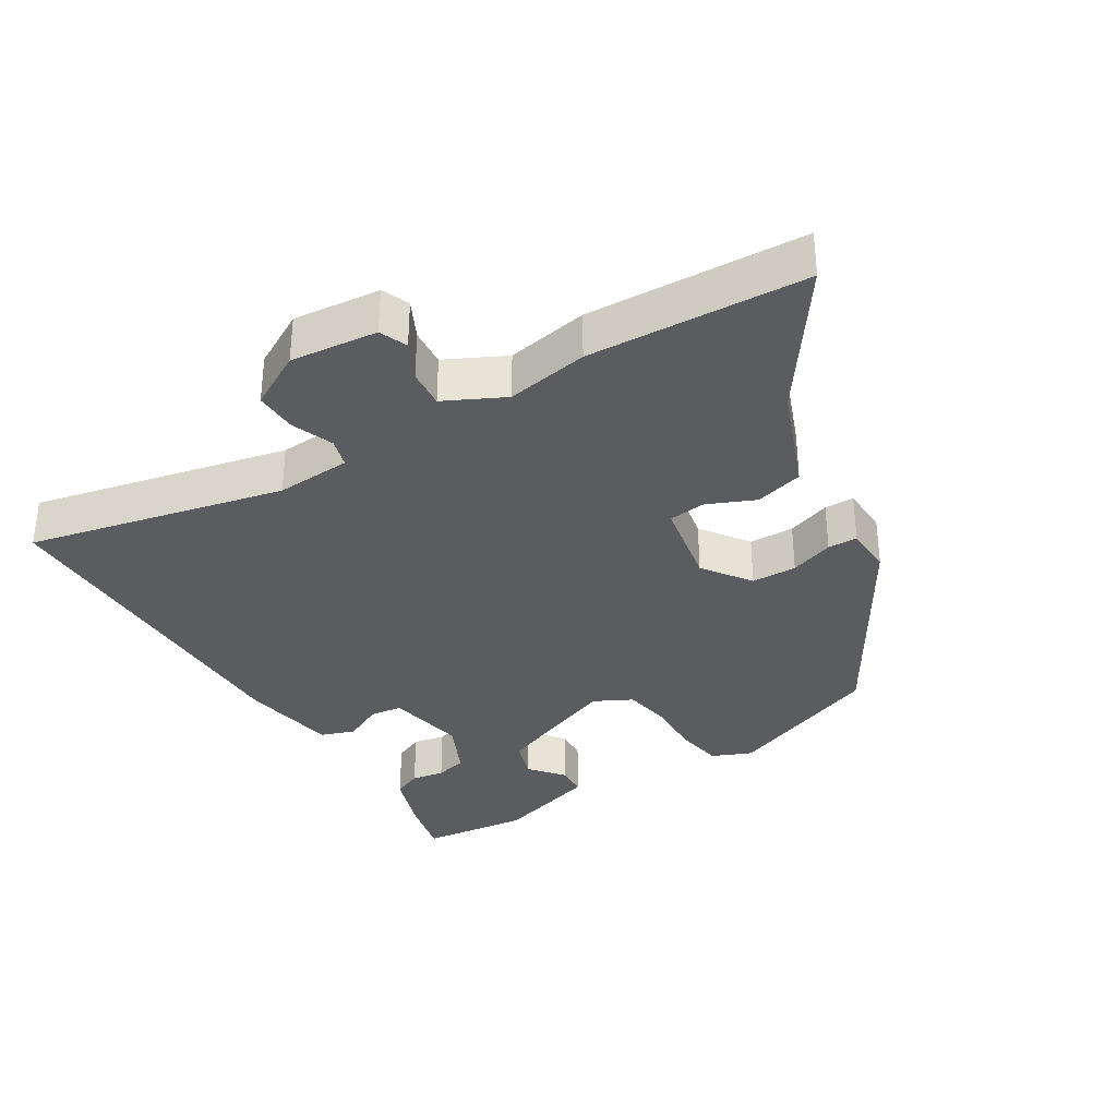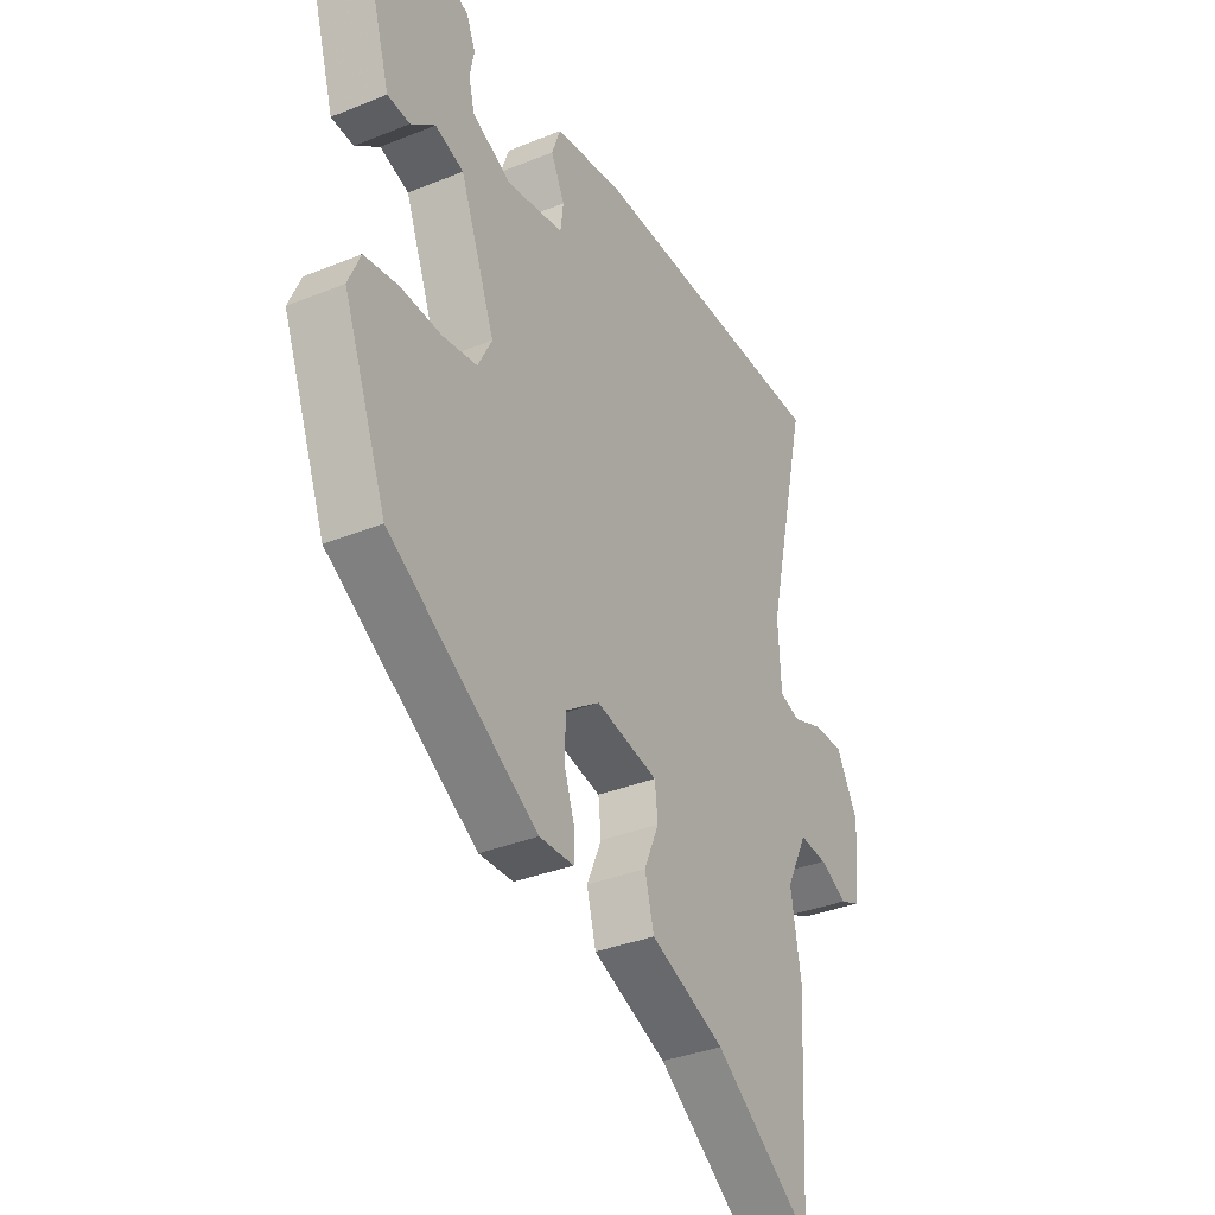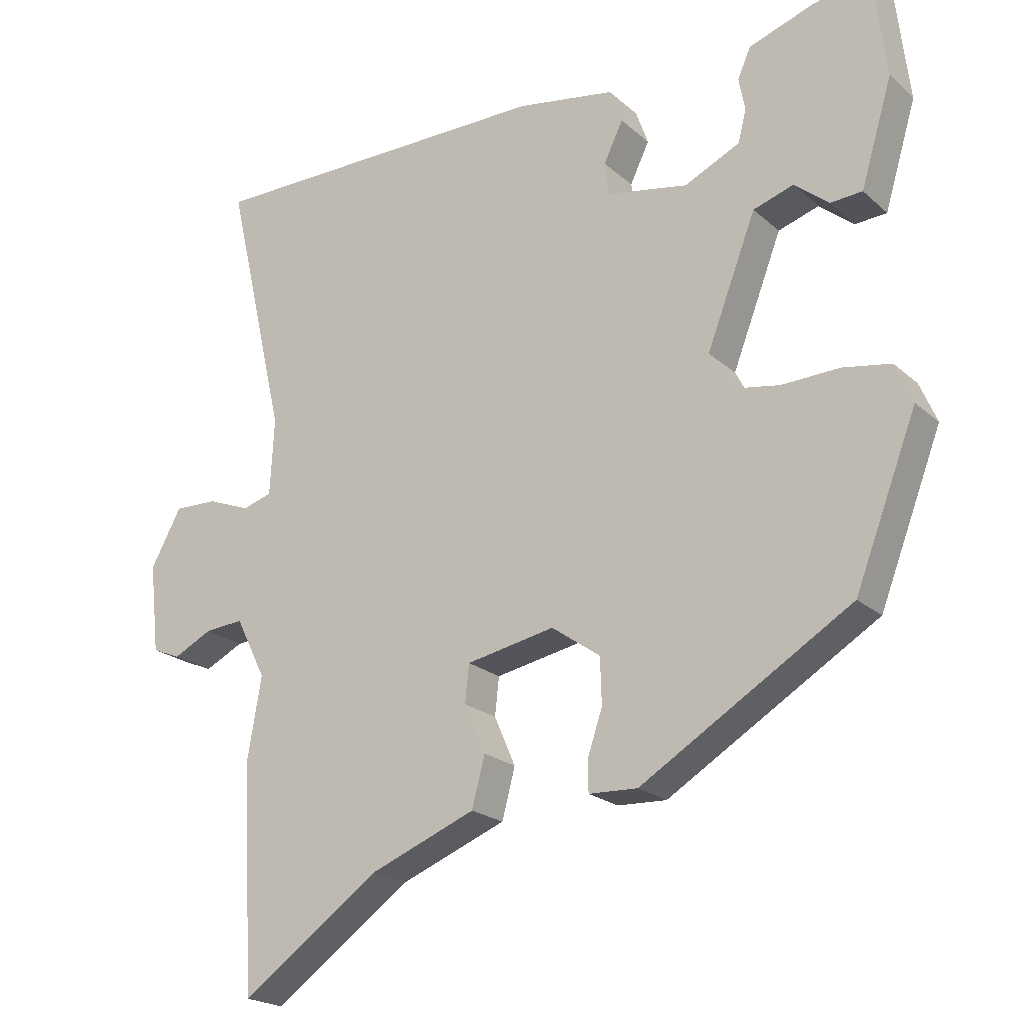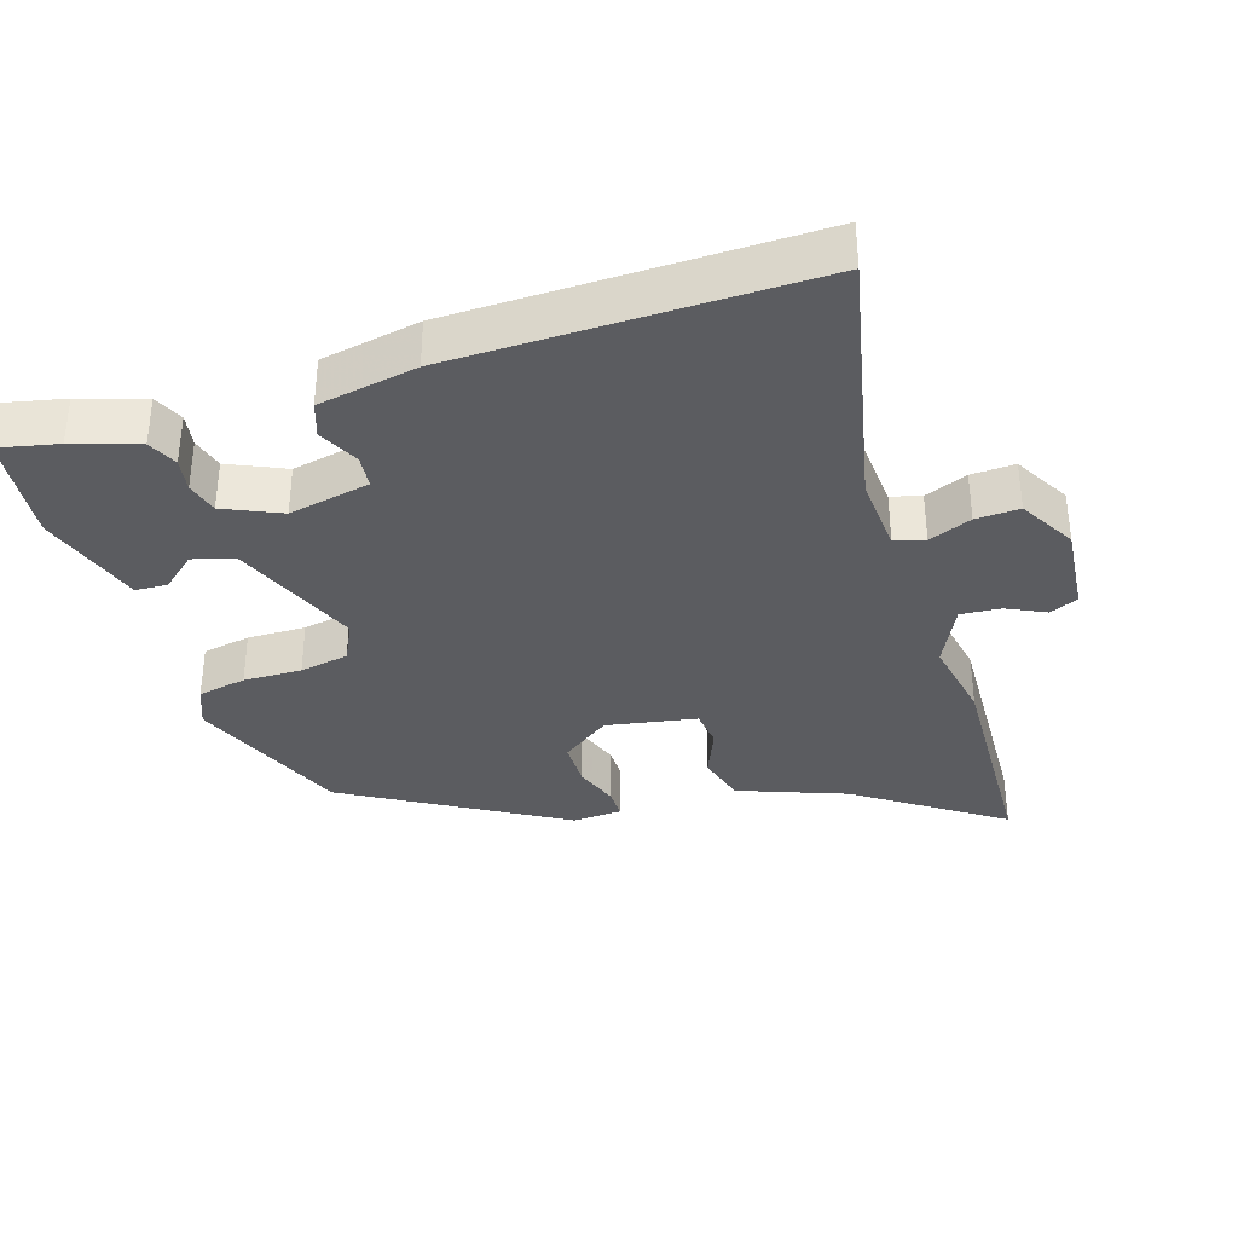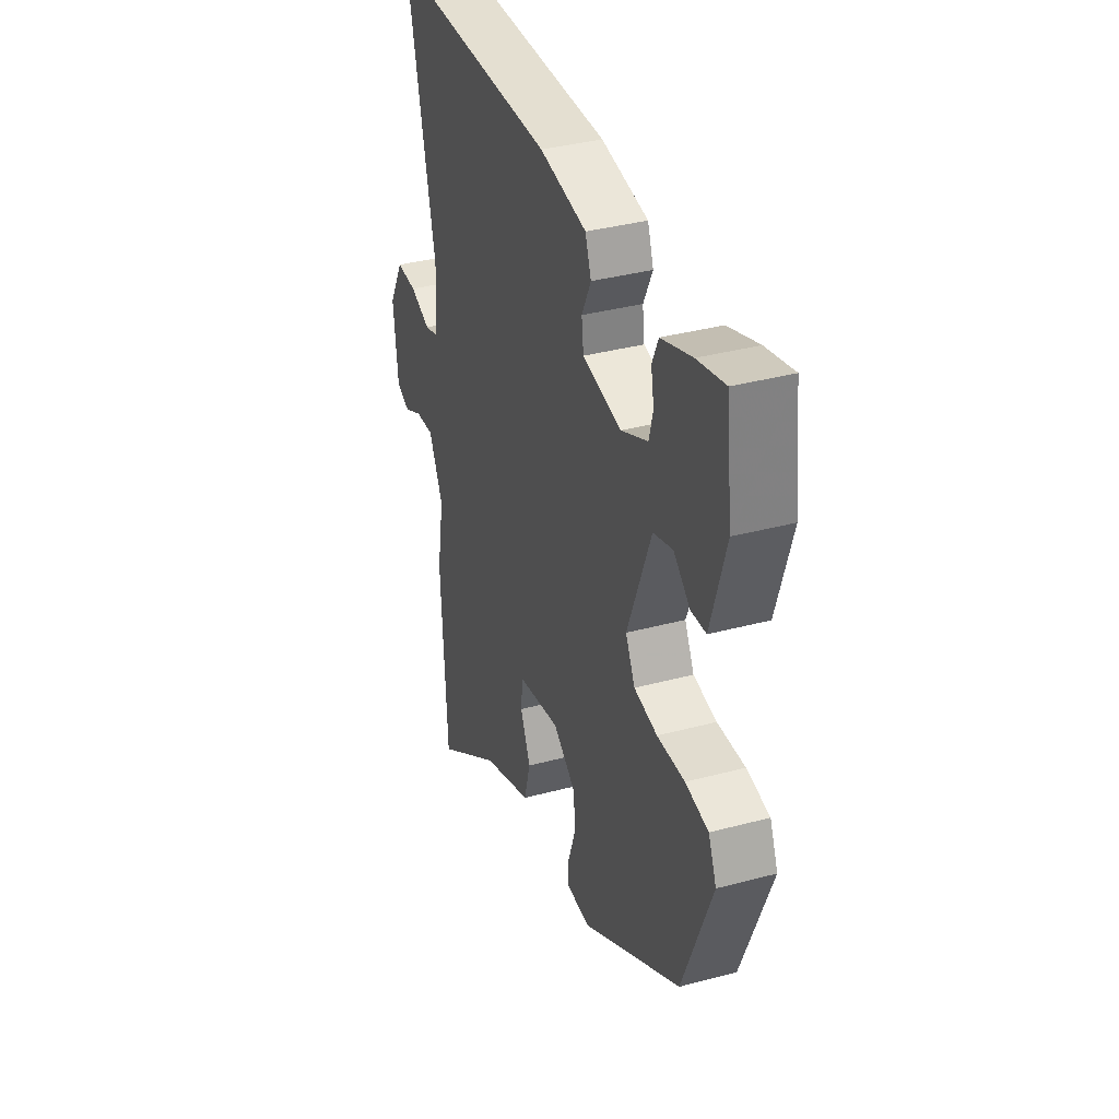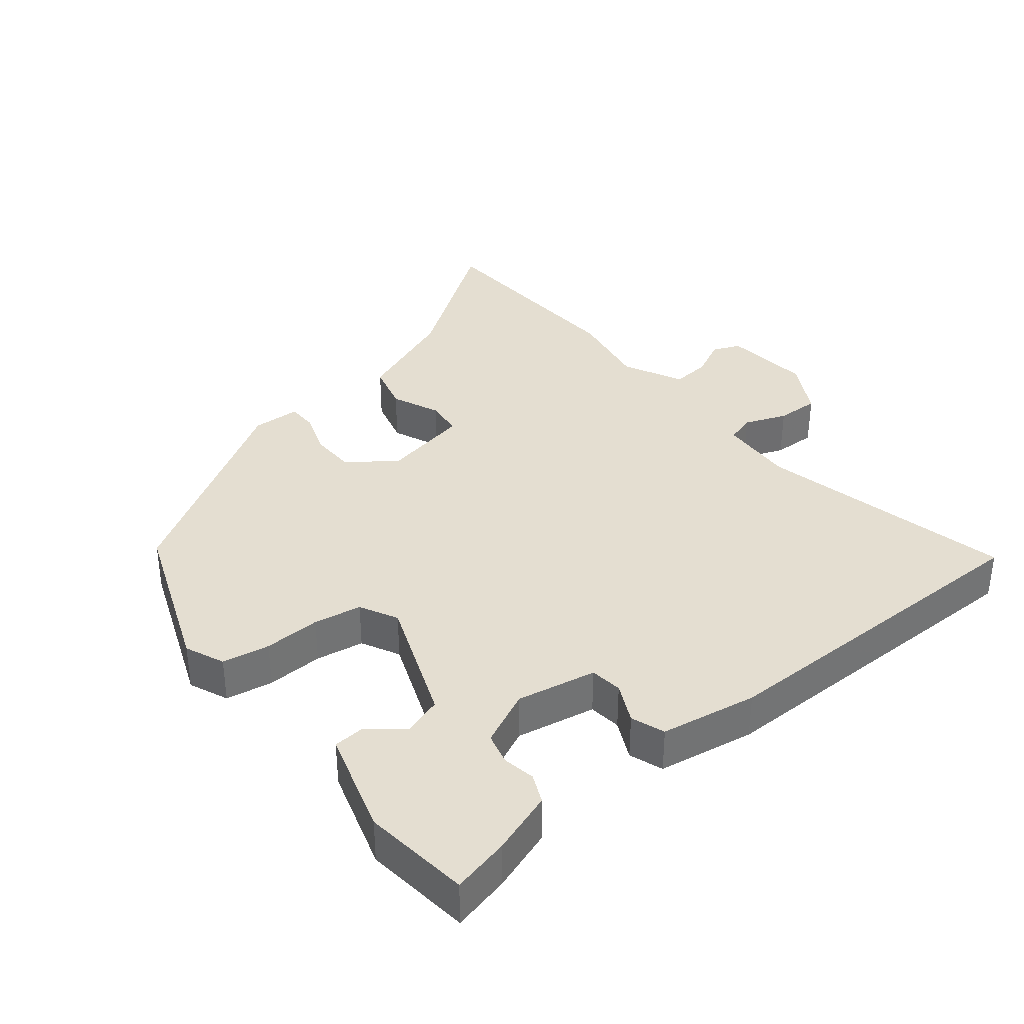
<metadata>
{"format":"obj","ext":"obj","renderer":"f3d","projection":"perspective","resolution":1024,"background":"white","views":[{"elev":-34.5,"azim":121.8,"up":"+Y"},{"elev":-35.0,"azim":-61.7,"up":"+Z"},{"elev":-20.9,"azim":-146.5,"up":"+Z"},{"elev":-35.3,"azim":18.5,"up":"+Y"},{"elev":36.7,"azim":-109.1,"up":"+Z"},{"elev":36.4,"azim":-38.7,"up":"+Y"}]}
</metadata>
<code>
v -0.484 0.07 0.547
v -0.399 0.07 0.527
v -0.306 0.07 0.495
v -0.287 0.07 0.452
v -0.296 0.07 0.404
v -0.284 0.07 0.357
v -0.203 0.07 0.319
v -0.085 0.07 0.341
v -0.079 0.07 0.389
v -0.107 0.07 0.447
v -0.089 0.07 0.497
v 0.054 0.07 0.521
v 0.567 0.07 0.52
v 0.48 0.07 0.141
v 0.486 0.07 0.03
v 0.529 0.07 0.017
v 0.591 0.07 0.041
v 0.654 0.07 0.043
v 0.699 0.07 -0.039
v 0.685 0.07 -0.168
v 0.644 0.07 -0.185
v 0.588 0.07 -0.157
v 0.531 0.07 -0.152
v 0.487 0.07 -0.24
v 0.508 0.07 -0.362
v 0.49 0.07 -0.685
v 0.287 0.07 -0.541
v 0.133 0.07 -0.48
v 0.114 0.07 -0.408
v 0.145 0.07 -0.337
v 0.139 0.07 -0.282
v 0.01 0.07 -0.257
v -0.061 0.07 -0.307
v -0.063 0.07 -0.374
v -0.041 0.07 -0.439
v -0.042 0.07 -0.483
v -0.113 0.07 -0.486
v -0.419 0.07 -0.3
v -0.509 0.07 -0.067
v -0.484 0.07 -0.009
v -0.414 0.07 0.003
v -0.33 0.07 0
v -0.259 0.07 0.012
v -0.23 0.07 0.068
v -0.302 0.07 0.254
v -0.361 0.07 0.273
v -0.411 0.07 0.232
v -0.457 0.07 0.235
v -0.503 0.07 0.388
v -0.484 0 0.547
v -0.399 0 0.527
v -0.306 0 0.495
v -0.287 0 0.452
v -0.296 0 0.404
v -0.284 0 0.357
v -0.203 0 0.319
v -0.085 0 0.341
v -0.079 0 0.389
v -0.107 0 0.447
v -0.089 0 0.497
v 0.054 0 0.521
v 0.567 0 0.52
v 0.48 0 0.141
v 0.486 0 0.03
v 0.529 0 0.017
v 0.591 0 0.041
v 0.654 0 0.043
v 0.699 0 -0.039
v 0.685 0 -0.168
v 0.644 0 -0.185
v 0.588 0 -0.157
v 0.531 0 -0.152
v 0.487 0 -0.24
v 0.508 0 -0.362
v 0.49 0 -0.685
v 0.287 0 -0.541
v 0.133 0 -0.48
v 0.114 0 -0.408
v 0.145 0 -0.337
v 0.139 0 -0.282
v 0.01 0 -0.257
v -0.061 0 -0.307
v -0.063 0 -0.374
v -0.041 0 -0.439
v -0.042 0 -0.483
v -0.113 0 -0.486
v -0.419 0 -0.3
v -0.509 0 -0.067
v -0.484 0 -0.009
v -0.414 0 0.003
v -0.33 0 0
v -0.259 0 0.012
v -0.23 0 0.068
v -0.302 0 0.254
v -0.361 0 0.273
v -0.411 0 0.232
v -0.457 0 0.235
v -0.503 0 0.388
f 46 47 48 49
f 45 46 49 1
f 39 40 41 42
f 39 42 43
f 38 39 43
f 37 38 43 44
f 34 35 36 37
f 33 34 37 44
f 27 28 29 30
f 27 30 31
f 24 25 26 27
f 23 24 27 31
f 19 20 21 22
f 19 22 23
f 16 17 18 19
f 15 16 19 23
f 11 12 13 14
f 9 10 11 14
f 8 9 14 15
f 7 8 15 23
f 2 3 4 5
f 45 1 2 5
f 45 5 6
f 32 33 44 45
f 23 31 32 45
f 6 7 23 45
f 98 97 96 95
f 50 98 95 94
f 91 90 89 88
f 92 91 88
f 92 88 87
f 93 92 87 86
f 86 85 84 83
f 93 86 83 82
f 79 78 77 76
f 80 79 76
f 76 75 74 73
f 80 76 73 72
f 71 70 69 68
f 72 71 68
f 68 67 66 65
f 72 68 65 64
f 63 62 61 60
f 63 60 59 58
f 64 63 58 57
f 72 64 57 56
f 54 53 52 51
f 54 51 50 94
f 55 54 94
f 94 93 82 81
f 94 81 80 72
f 94 72 56 55
f 1 50 51 2
f 2 51 52 3
f 3 52 53 4
f 4 53 54 5
f 5 54 55 6
f 6 55 56 7
f 7 56 57 8
f 8 57 58 9
f 9 58 59 10
f 10 59 60 11
f 11 60 61 12
f 12 61 62 13
f 13 62 63 14
f 14 63 64 15
f 15 64 65 16
f 16 65 66 17
f 17 66 67 18
f 18 67 68 19
f 19 68 69 20
f 20 69 70 21
f 21 70 71 22
f 22 71 72 23
f 23 72 73 24
f 24 73 74 25
f 25 74 75 26
f 26 75 76 27
f 27 76 77 28
f 28 77 78 29
f 29 78 79 30
f 30 79 80 31
f 31 80 81 32
f 32 81 82 33
f 33 82 83 34
f 34 83 84 35
f 35 84 85 36
f 36 85 86 37
f 37 86 87 38
f 38 87 88 39
f 39 88 89 40
f 40 89 90 41
f 41 90 91 42
f 42 91 92 43
f 43 92 93 44
f 44 93 94 45
f 45 94 95 46
f 46 95 96 47
f 47 96 97 48
f 48 97 98 49
f 49 98 50 1

</code>
